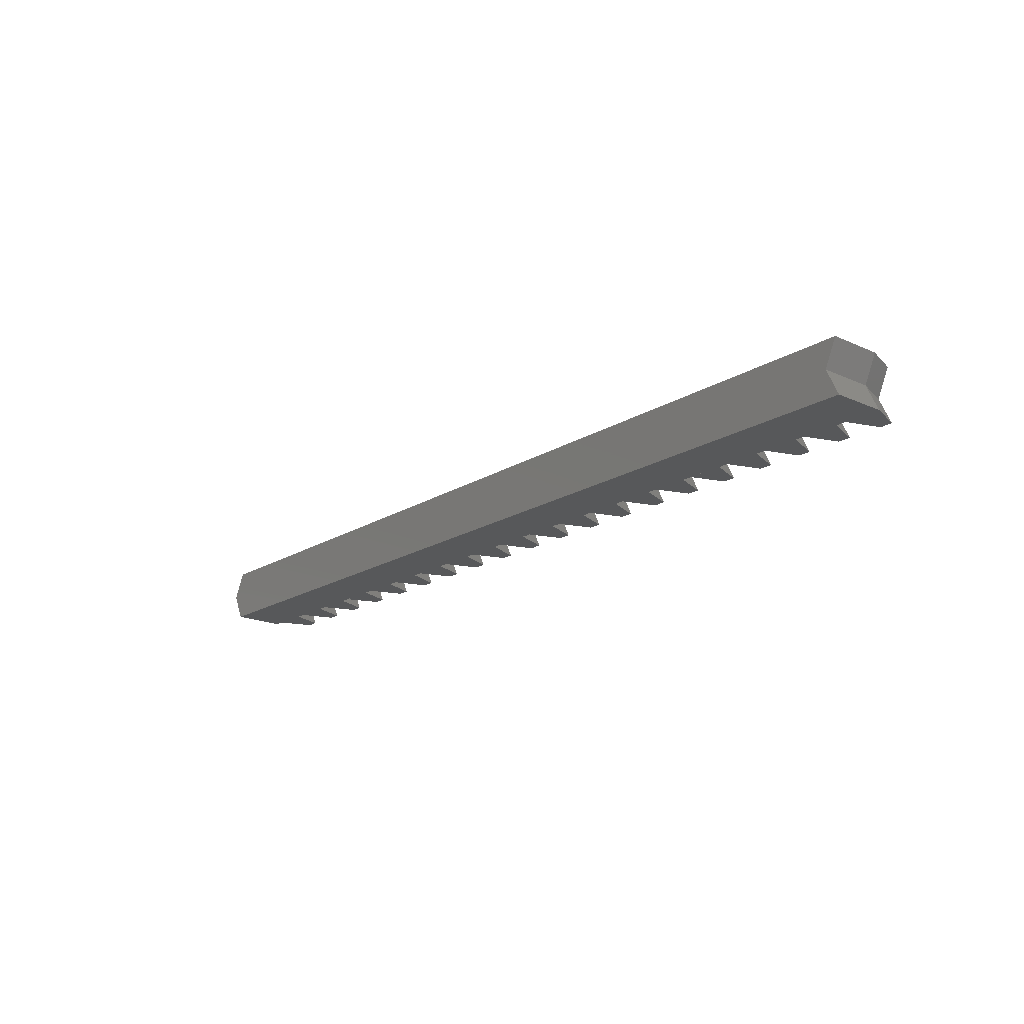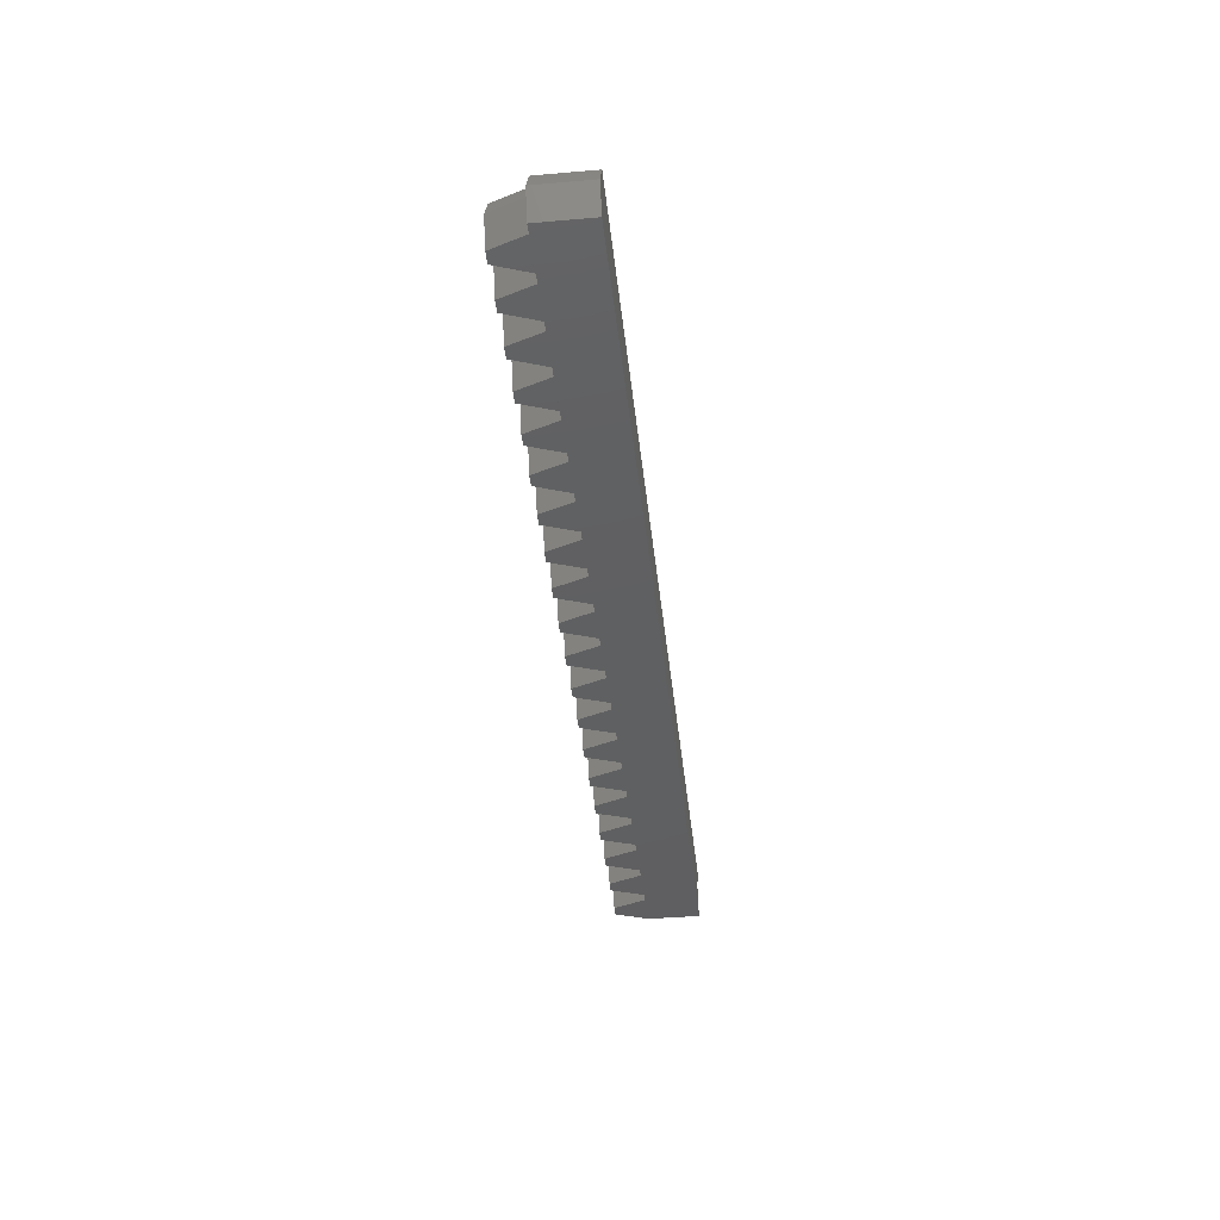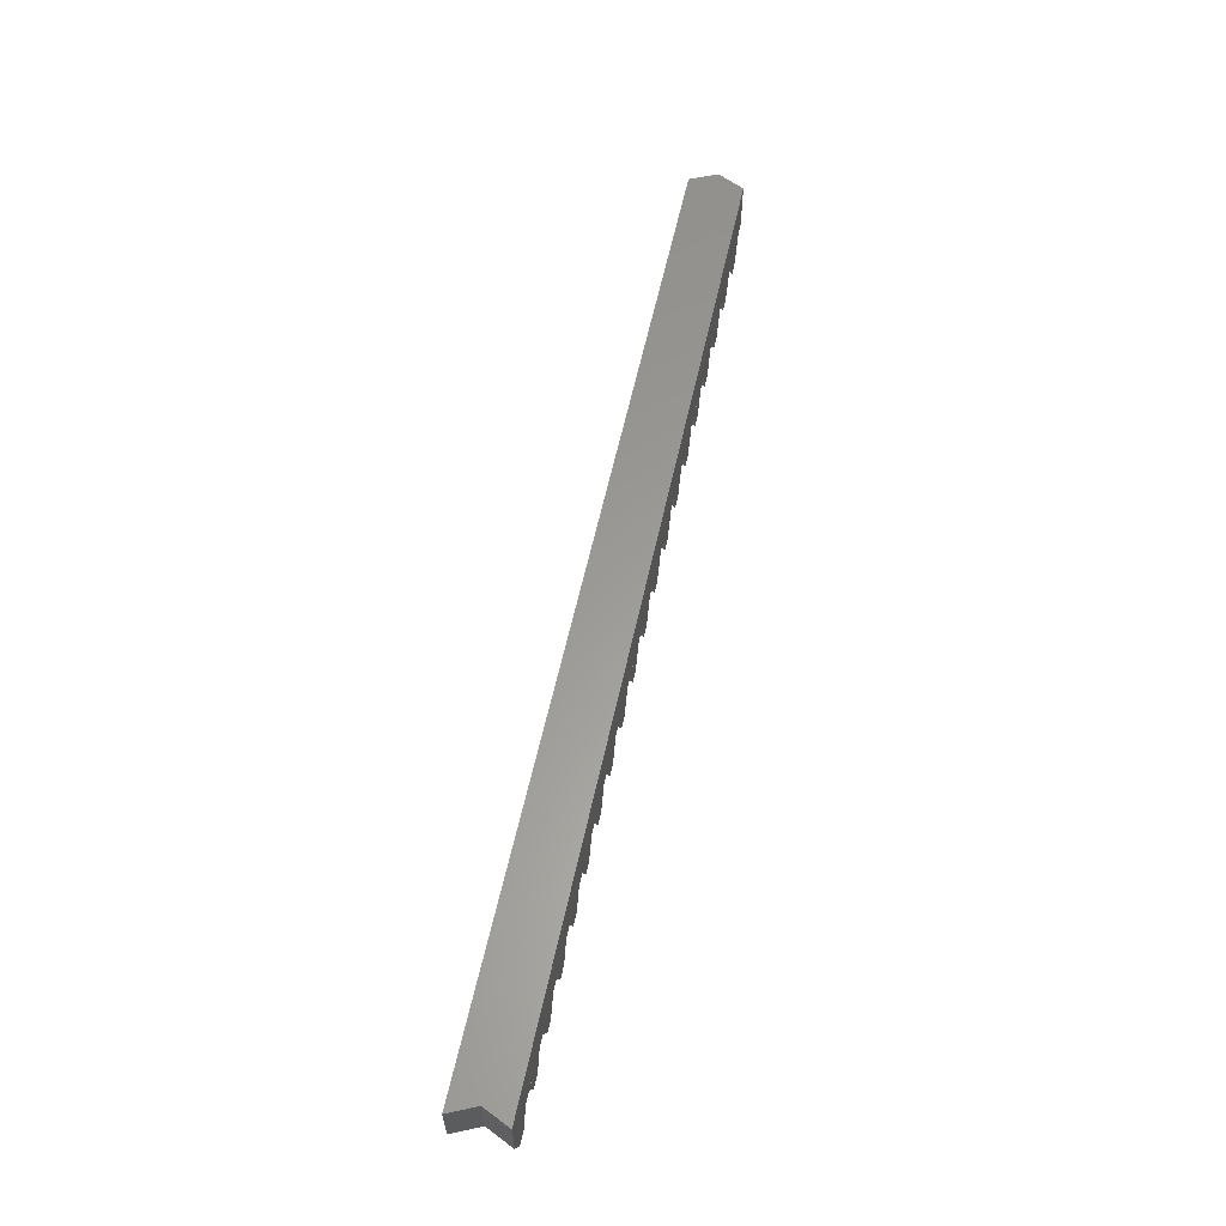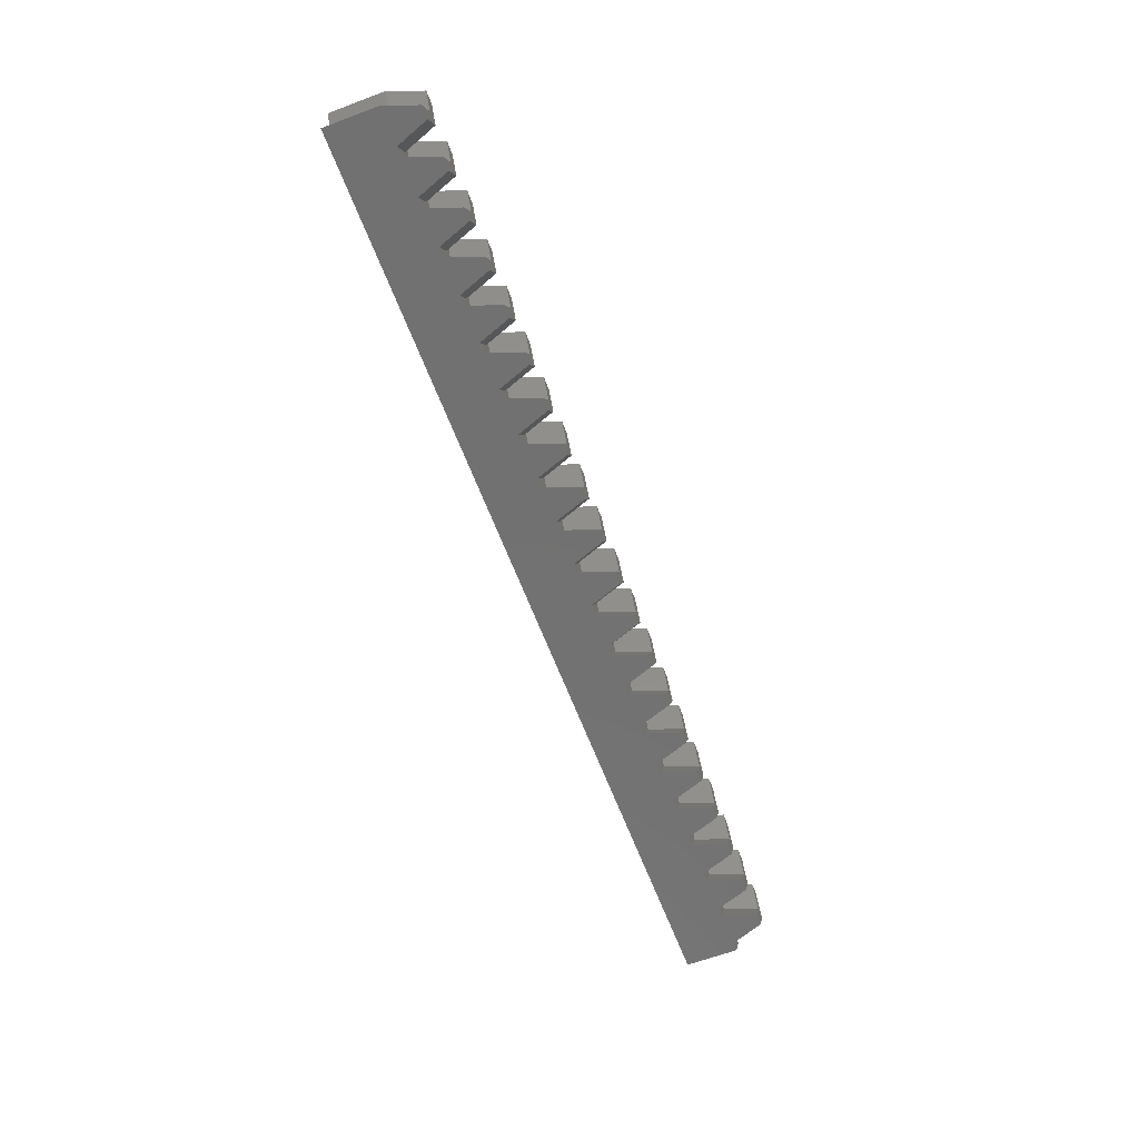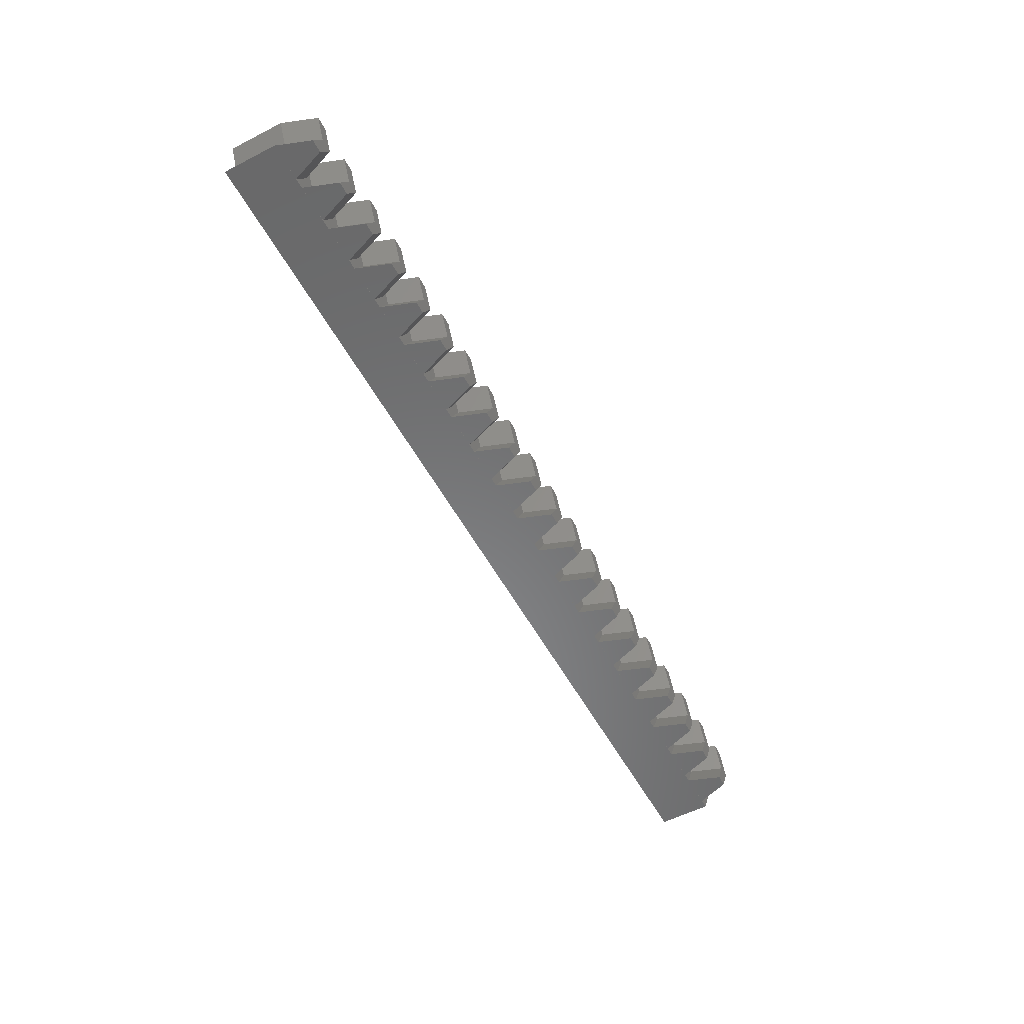
<metadata>
{"format":"stl","ext":"stl","renderer":"f3d","projection":"perspective","resolution":1024,"background":"white","views":[{"elev":-18.7,"azim":-130.6,"up":"+Z"},{"elev":-40.2,"azim":96.1,"up":"+Z"},{"elev":60.3,"azim":-77.6,"up":"+Y"},{"elev":-63.5,"azim":-69.2,"up":"+Z"},{"elev":-55.5,"azim":-61.7,"up":"+Z"}]}
</metadata>
<code>
# stl→obj: 253 verts, 508 faces
v 53.96 3 6.015
v -50.76 3 6.015
v -50.76 -3 6.015
v 53.96 -3 6.015
v -49.36 3 3
v -49.36 -3 3
v -50.75 -3 6
v 55.36 3 3
v 53.96 3 -0.01507
v -50.76 3 -0.01507
v 55.36 -3 3
v -45.52 -3 6
v -46.62 -3 6
v -45.52 -3 -0
v -44.12 -3 3
v -46.62 -3 -0
v -50.76 -3 -0.01507
v -50.75 -3 -0
v 53.96 -3 -0.01507
v 54.26 -3 3
v -45.23 -3 3
v -41.39 -3 6
v -40.29 -3 6
v -41.39 -3 -0
v -36.15 -3 6
v -34.75 -3 3
v -35.05 -3 6
v -7.472 -3 3
v -8.871 -3 6
v -8.573 -3 3
v -35.05 -3 -0
v -33.65 -3 3
v -36.15 -3 -0
v -40.29 -3 -0
v 23.94 -3 3
v 22.55 -3 6
v 22.84 -3 3
v -25.68 -3 6
v -24.28 -3 3
v -24.58 -3 6
v -30.92 -3 6
v -29.81 -3 6
v -30.92 -3 -0
v 12.37 -3 3
v 10.97 -3 0
v 13.47 -3 3
v -15.21 -3 6
v -13.81 -3 3
v -14.11 -3 6
v -25.68 -3 -0
v -29.81 -3 -0
v -24.58 -3 -0
v -23.18 -3 3
v -28.42 -3 3
v -2.236 -3 3
v -3.635 -3 6
v -3.337 -3 3
v -4.736 -3 6
v -20.44 -3 6
v -19.34 -3 6
v 29.18 -3 3
v 27.78 -3 6
v 28.08 -3 3
v -20.44 -3 -0
v 5.736 -3 6
v 7.135 -3 3
v 6.837 -3 6
v -14.11 -3 -0
v -12.71 -3 3
v -15.21 -3 -0
v -19.34 -3 -0
v 16.21 -3 6
v 17.61 -3 3
v 17.31 -3 6
v -9.972 -3 6
v 43.49 -3 0
v 44.89 -3 3
v 42.39 -3 0
v 21.44 -3 0
v -9.972 -3 -0
v 26.68 -3 6
v -4.736 -3 -0
v -8.871 -3 -0
v -3.635 -3 -0
v 12.07 -3 6
v 37.15 -3 6
v 38.55 -3 3
v 38.25 -3 6
v 0.4996 -3 6
v 1.601 -3 6
v 0.4996 -3 0
v 43.49 -3 6
v 43.79 -3 3
v -38.89 -3 3
v 5.736 -3 0
v 1.601 -3 0
v 6.837 -3 0
v 8.236 -3 3
v 3 -3 3
v 18.71 -3 3
v 10.97 -3 6
v 52.86 -3 0
v 33.31 -3 3
v 31.92 -3 0
v 34.42 -3 3
v 42.39 -3 6
v -17.94 -3 3
v 16.21 -3 0
v 12.07 -3 0
v 17.31 -3 0
v 31.92 -3 6
v 33.02 -3 6
v 21.44 -3 6
v 50.12 -3 3
v 48.72 -3 6
v 49.02 -3 3
v 27.78 -3 0
v 26.68 -3 0
v 22.55 -3 0
v 1.899 -3 3
v 37.15 -3 0
v 33.02 -3 0
v 38.25 -3 0
v 39.65 -3 3
v 47.62 -3 6
v -19.05 -3 3
v 52.86 -3 6
v 48.72 -3 0
v 47.62 -3 0
v -29.52 -3 3
v -39.99 -3 3
v -50.76 -3 6
v -49.39 -6.75 6
v -47.99 -6.75 6
v -47.99 -6.75 3
v -50.76 -3 -0
v -49.39 -6.75 -0
v -47.99 -6.75 -0
v -46.59 -6.75 3
v -44.16 -6.75 6
v -42.75 -6.75 6
v -42.76 -6.75 3
v -44.16 -6.75 -0
v -42.75 -6.75 -0
v -41.35 -6.75 3
v -38.92 -6.75 6
v -37.52 -6.75 6
v -37.52 -6.75 3
v -38.92 -6.75 -0
v -37.52 -6.75 -0
v -36.12 -6.75 3
v -33.69 -6.75 6
v -32.28 -6.75 6
v -32.29 -6.75 3
v -33.69 -6.75 -0
v -32.28 -6.75 -0
v -30.88 -6.75 3
v -28.45 -6.75 6
v -27.05 -6.75 6
v -27.05 -6.75 3
v -28.45 -6.75 -0
v -27.05 -6.75 -0
v -25.65 -6.75 3
v -23.21 -6.75 6
v -21.81 -6.75 6
v -21.82 -6.75 3
v -23.21 -6.75 -0
v -21.81 -6.75 -0
v -20.41 -6.75 3
v -17.98 -6.75 6
v -16.57 -6.75 6
v -16.58 -6.75 3
v -17.98 -6.75 -0
v -16.57 -6.75 -0
v -15.17 -6.75 3
v -12.74 -6.75 6
v -11.34 -6.75 6
v -11.34 -6.75 3
v -12.74 -6.75 -0
v -11.34 -6.75 -0
v -9.938 -6.75 3
v -7.506 -6.75 6
v -6.101 -6.75 6
v -6.107 -6.75 3
v -7.506 -6.75 -0
v -6.101 -6.75 -0
v -4.702 -6.75 3
v -2.27 -6.75 6
v -0.8653 -6.75 6
v -0.8711 -6.75 3
v -2.27 -6.75 -0
v -0.8653 -6.75 -0
v 0.5337 -6.75 3
v 2.966 -6.75 6
v 4.371 -6.75 6
v 4.365 -6.75 3
v 2.966 -6.75 0
v 4.371 -6.75 0
v 5.77 -6.75 3
v 8.202 -6.75 6
v 9.607 -6.75 6
v 9.601 -6.75 3
v 8.202 -6.75 0
v 9.607 -6.75 0
v 11.01 -6.75 3
v 13.44 -6.75 6
v 14.84 -6.75 6
v 14.84 -6.75 3
v 13.44 -6.75 0
v 14.84 -6.75 0
v 16.24 -6.75 3
v 18.67 -6.75 6
v 20.08 -6.75 6
v 20.07 -6.75 3
v 18.67 -6.75 0
v 20.08 -6.75 0
v 21.48 -6.75 3
v 23.91 -6.75 6
v 25.31 -6.75 6
v 25.31 -6.75 3
v 23.91 -6.75 0
v 25.31 -6.75 0
v 26.71 -6.75 3
v 29.15 -6.75 6
v 30.55 -6.75 6
v 30.54 -6.75 3
v 29.15 -6.75 0
v 30.55 -6.75 0
v 31.95 -6.75 3
v 34.38 -6.75 6
v 35.79 -6.75 6
v 35.78 -6.75 3
v 34.38 -6.75 0
v 35.79 -6.75 0
v 37.19 -6.75 3
v 39.62 -6.75 6
v 41.02 -6.75 6
v 41.02 -6.75 3
v 39.62 -6.75 0
v 41.02 -6.75 0
v 42.42 -6.75 3
v 44.85 -6.75 6
v 46.26 -6.75 6
v 46.25 -6.75 3
v 44.85 -6.75 0
v 46.26 -6.75 0
v 47.66 -6.75 3
v 50.09 -6.75 6
v 51.49 -6.75 6
v 51.49 -6.75 3
v 50.09 -6.75 0
v 51.49 -6.75 0
v 52.89 -6.75 3
f 1 2 3
f 4 1 3
f 2 5 3
f 6 5 6
f 7 5 6
f 3 5 7
f 2 1 5
f 5 1 8
f 5 8 9
f 5 9 10
f 8 1 4
f 11 8 4
f 4 3 7
f 12 4 13
f 13 4 7
f 14 15 16
f 17 16 18
f 17 19 16
f 20 11 4
f 21 12 13
f 22 4 12
f 23 4 22
f 19 14 16
f 19 24 14
f 16 15 21
f 25 26 27
f 25 4 23
f 27 4 25
f 28 29 30
f 31 32 33
f 19 34 24
f 19 33 34
f 35 36 37
f 38 39 40
f 41 4 27
f 42 4 41
f 19 43 31
f 44 45 46
f 19 31 33
f 26 33 32
f 47 48 49
f 38 4 42
f 40 4 38
f 19 50 51
f 52 53 50
f 19 51 43
f 51 54 43
f 55 56 57
f 58 57 56
f 59 4 40
f 60 4 59
f 61 62 63
f 19 52 50
f 19 64 52
f 39 50 53
f 65 66 67
f 47 4 60
f 49 4 47
f 68 69 70
f 19 71 64
f 19 70 71
f 72 73 74
f 75 4 49
f 29 4 75
f 76 77 78
f 37 79 35
f 19 68 70
f 19 80 68
f 48 70 69
f 81 63 62
f 58 4 29
f 56 4 58
f 19 82 83
f 84 55 82
f 19 83 80
f 83 28 80
f 46 85 44
f 86 87 88
f 89 4 56
f 90 4 89
f 19 84 82
f 19 91 84
f 57 82 55
f 77 92 93
f 65 4 90
f 67 4 65
f 34 94 24
f 19 95 96
f 97 98 95
f 19 96 91
f 96 99 91
f 100 74 73
f 101 4 67
f 20 102 19
f 85 4 101
f 19 45 97
f 103 104 105
f 19 97 95
f 66 95 98
f 106 93 92
f 72 4 85
f 74 4 72
f 71 107 64
f 19 108 109
f 110 100 108
f 19 109 45
f 109 46 45
f 111 103 112
f 113 4 74
f 36 4 113
f 19 110 108
f 19 79 110
f 73 108 100
f 113 37 36
f 81 4 36
f 62 4 81
f 114 115 116
f 117 61 118
f 19 119 79
f 19 118 119
f 105 112 103
f 101 44 85
f 111 4 62
f 112 4 111
f 19 104 117
f 93 78 77
f 19 117 118
f 63 118 61
f 89 120 90
f 86 4 112
f 88 4 86
f 119 35 79
f 19 121 122
f 123 124 121
f 19 122 104
f 122 105 104
f 124 88 87
f 75 30 29
f 106 4 88
f 92 4 106
f 125 116 115
f 19 123 121
f 19 78 123
f 87 121 124
f 59 126 60
f 125 4 92
f 115 4 125
f 127 20 4
f 128 116 129
f 19 76 78
f 19 129 76
f 41 130 42
f 127 4 115
f 22 131 23
f 19 11 20
f 19 128 129
f 19 102 128
f 128 114 116
f 120 91 99
f 30 80 28
f 98 67 66
f 126 64 107
f 99 90 120
f 130 43 54
f 131 24 94
f 69 49 48
f 107 60 126
f 53 40 39
f 54 42 130
f 32 27 26
f 94 23 131
f 15 12 21
f 7 132 133
f 13 7 134
f 134 7 133
f 7 6 132
f 132 6 135
f 135 6 6
f 6 6 6
f 6 6 6
f 5 10 6
f 18 10 17
f 6 10 18
f 6 10 6
f 10 9 17
f 17 9 19
f 9 8 11
f 19 9 11
f 18 136 6
f 136 18 137
f 137 18 16
f 137 16 138
f 16 139 138
f 21 139 16
f 21 134 139
f 13 134 21
f 22 12 140
f 141 22 140
f 140 12 142
f 142 12 15
f 142 15 143
f 143 15 14
f 14 24 143
f 143 24 144
f 24 145 144
f 131 145 24
f 131 141 145
f 22 141 131
f 25 23 146
f 147 25 146
f 146 23 148
f 148 23 94
f 148 94 149
f 149 94 34
f 34 33 149
f 149 33 150
f 33 151 150
f 26 151 33
f 26 147 151
f 25 147 26
f 41 27 152
f 153 41 152
f 152 27 154
f 154 27 32
f 154 32 155
f 155 32 31
f 31 43 155
f 155 43 156
f 43 157 156
f 130 157 43
f 130 153 157
f 41 153 130
f 38 42 158
f 159 38 158
f 158 42 160
f 160 42 54
f 160 54 161
f 161 54 51
f 51 50 161
f 161 50 162
f 50 163 162
f 39 163 50
f 39 159 163
f 38 159 39
f 59 40 164
f 165 59 164
f 164 40 166
f 166 40 53
f 166 53 167
f 167 53 52
f 52 64 167
f 167 64 168
f 64 169 168
f 126 169 64
f 126 165 169
f 59 165 126
f 47 60 170
f 171 47 170
f 170 60 172
f 172 60 107
f 172 107 173
f 173 107 71
f 71 70 173
f 173 70 174
f 70 175 174
f 48 175 70
f 48 171 175
f 47 171 48
f 75 49 176
f 177 75 176
f 176 49 178
f 178 49 69
f 178 69 179
f 179 69 68
f 68 80 179
f 179 80 180
f 80 181 180
f 30 181 80
f 30 177 181
f 75 177 30
f 58 29 182
f 183 58 182
f 182 29 184
f 184 29 28
f 184 28 185
f 185 28 83
f 83 82 185
f 185 82 186
f 82 187 186
f 57 187 82
f 57 183 187
f 58 183 57
f 89 56 188
f 189 89 188
f 188 56 190
f 190 56 55
f 190 55 191
f 191 55 84
f 84 91 191
f 191 91 192
f 91 193 192
f 120 193 91
f 120 189 193
f 89 189 120
f 65 90 194
f 195 65 194
f 194 90 196
f 196 90 99
f 196 99 197
f 197 99 96
f 96 95 197
f 197 95 198
f 95 199 198
f 66 199 95
f 66 195 199
f 65 195 66
f 101 67 200
f 201 101 200
f 200 67 202
f 202 67 98
f 202 98 203
f 203 98 97
f 97 45 203
f 203 45 204
f 45 205 204
f 44 205 45
f 44 201 205
f 101 201 44
f 72 85 206
f 207 72 206
f 206 85 208
f 208 85 46
f 208 46 209
f 209 46 109
f 109 108 209
f 209 108 210
f 108 211 210
f 73 211 108
f 73 207 211
f 72 207 73
f 113 74 212
f 213 113 212
f 212 74 214
f 214 74 100
f 214 100 215
f 215 100 110
f 110 79 215
f 215 79 216
f 79 217 216
f 37 217 79
f 37 213 217
f 113 213 37
f 81 36 218
f 219 81 218
f 218 36 220
f 220 36 35
f 220 35 221
f 221 35 119
f 119 118 221
f 221 118 222
f 118 223 222
f 63 223 118
f 63 219 223
f 81 219 63
f 111 62 224
f 225 111 224
f 224 62 226
f 226 62 61
f 226 61 227
f 227 61 117
f 117 104 227
f 227 104 228
f 104 229 228
f 103 229 104
f 103 225 229
f 111 225 103
f 86 112 230
f 231 86 230
f 230 112 232
f 232 112 105
f 232 105 233
f 233 105 122
f 122 121 233
f 233 121 234
f 121 235 234
f 87 235 121
f 87 231 235
f 86 231 87
f 106 88 236
f 237 106 236
f 236 88 238
f 238 88 124
f 238 124 239
f 239 124 123
f 123 78 239
f 239 78 240
f 78 241 240
f 93 241 78
f 93 237 241
f 106 237 93
f 125 92 242
f 243 125 242
f 242 92 244
f 244 92 77
f 244 77 245
f 245 77 76
f 76 129 245
f 245 129 246
f 129 247 246
f 116 247 129
f 116 243 247
f 125 243 116
f 127 115 248
f 249 127 248
f 248 115 250
f 250 115 114
f 250 114 251
f 251 114 128
f 128 102 251
f 251 102 252
f 102 253 252
f 20 253 102
f 20 249 253
f 127 249 20
f 134 133 135
f 138 134 135
f 137 138 135
f 138 139 134
f 133 132 135
f 135 6 137
f 6 6 137
f 137 6 136
f 141 140 142
f 144 141 142
f 143 144 142
f 144 145 141
f 147 146 148
f 150 147 148
f 149 150 148
f 150 151 147
f 153 152 154
f 156 153 154
f 155 156 154
f 156 157 153
f 159 158 160
f 162 159 160
f 161 162 160
f 162 163 159
f 165 164 166
f 168 165 166
f 167 168 166
f 168 169 165
f 171 170 172
f 174 171 172
f 173 174 172
f 174 175 171
f 177 176 178
f 180 177 178
f 179 180 178
f 180 181 177
f 183 182 184
f 186 183 184
f 185 186 184
f 186 187 183
f 189 188 190
f 192 189 190
f 191 192 190
f 192 193 189
f 195 194 196
f 198 195 196
f 197 198 196
f 198 199 195
f 201 200 202
f 204 201 202
f 203 204 202
f 204 205 201
f 207 206 208
f 210 207 208
f 209 210 208
f 210 211 207
f 213 212 214
f 216 213 214
f 215 216 214
f 216 217 213
f 219 218 220
f 222 219 220
f 221 222 220
f 222 223 219
f 225 224 226
f 228 225 226
f 227 228 226
f 228 229 225
f 231 230 232
f 234 231 232
f 233 234 232
f 234 235 231
f 237 236 238
f 240 237 238
f 239 240 238
f 240 241 237
f 243 242 244
f 246 243 244
f 245 246 244
f 246 247 243
f 249 248 250
f 252 249 250
f 251 252 250
f 252 253 249

</code>
